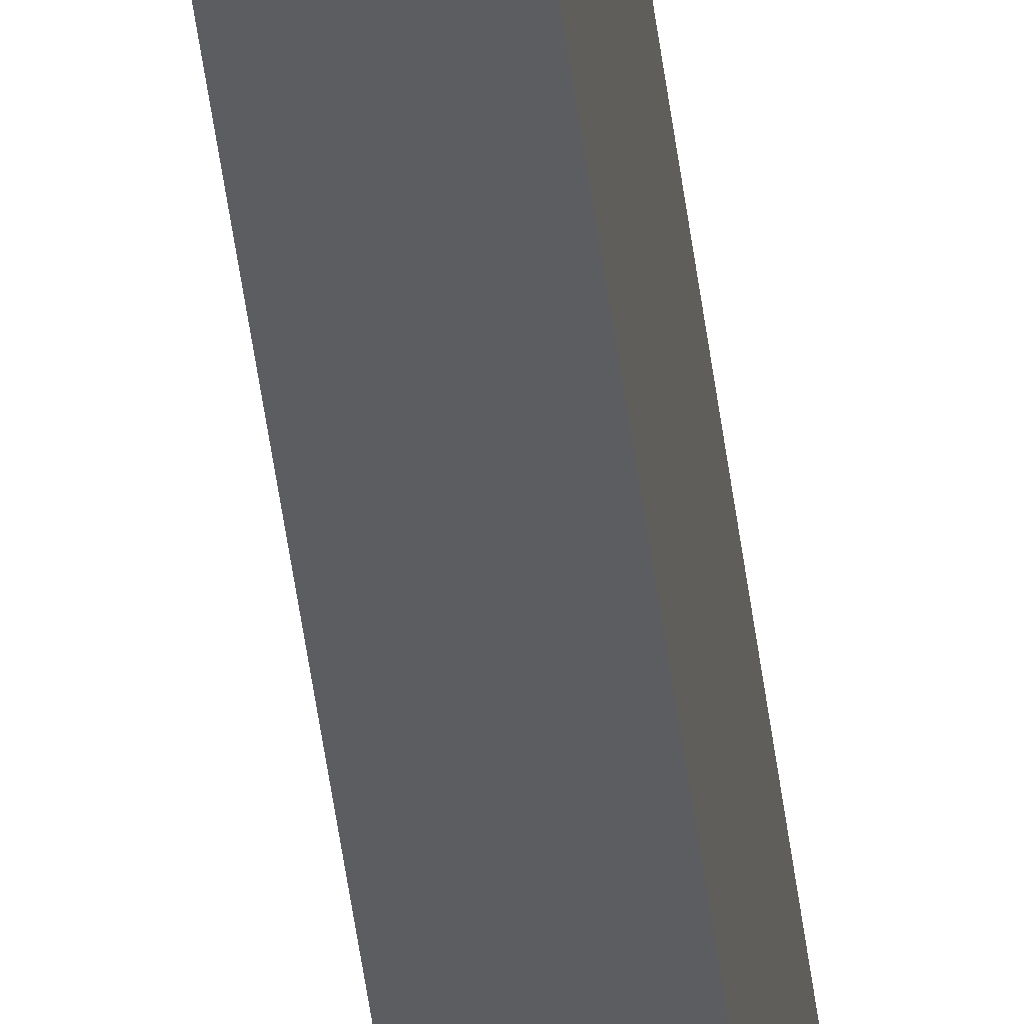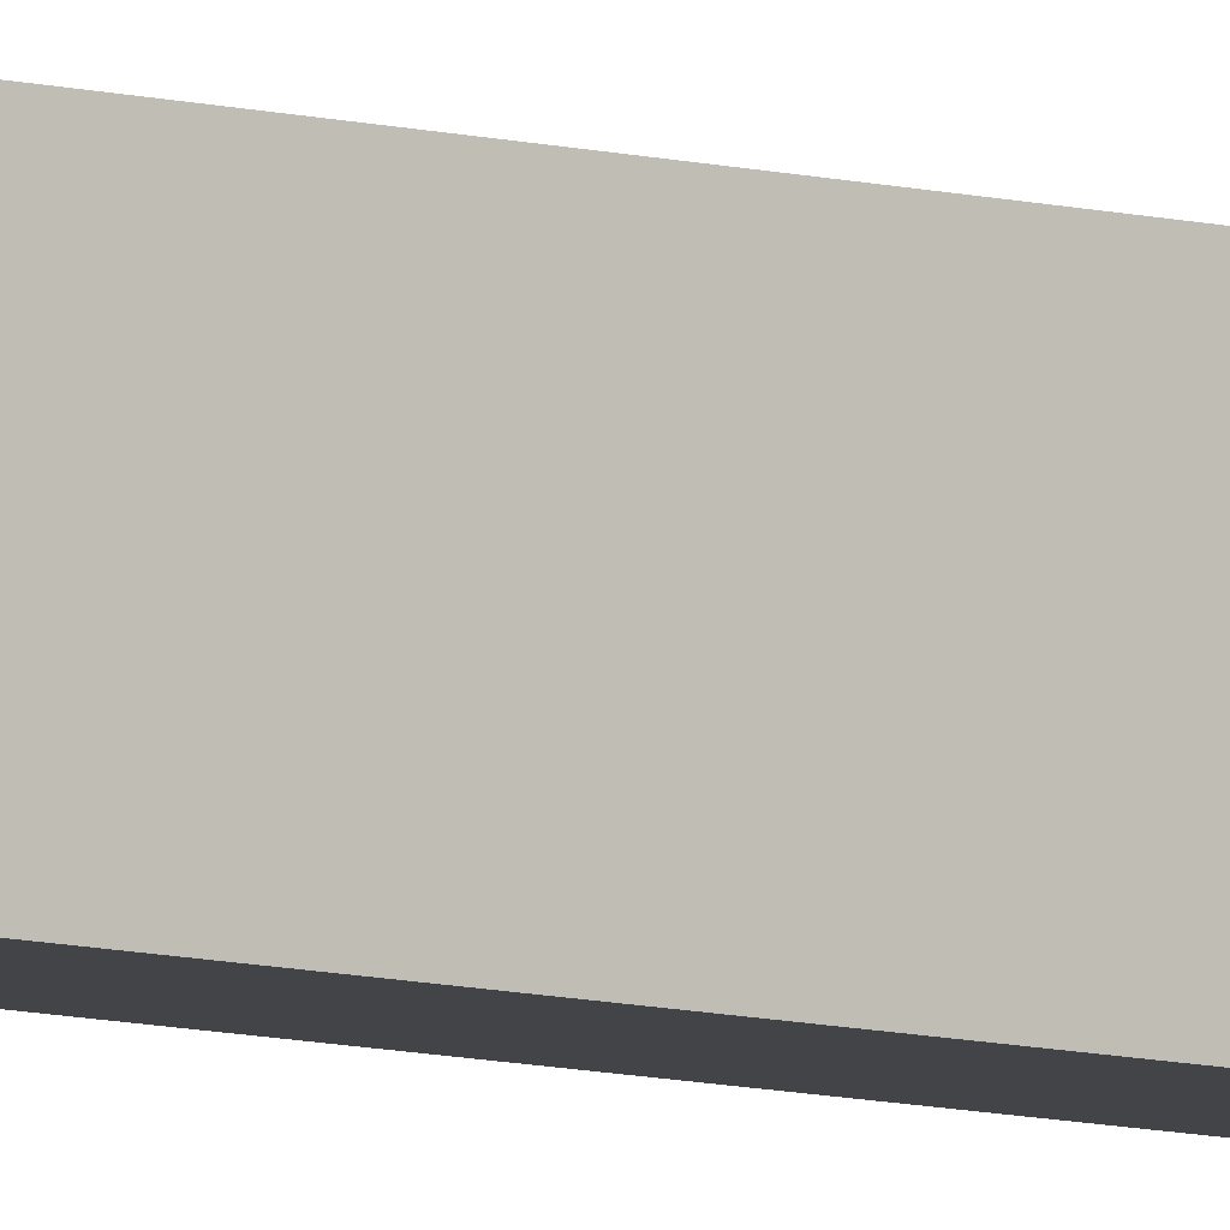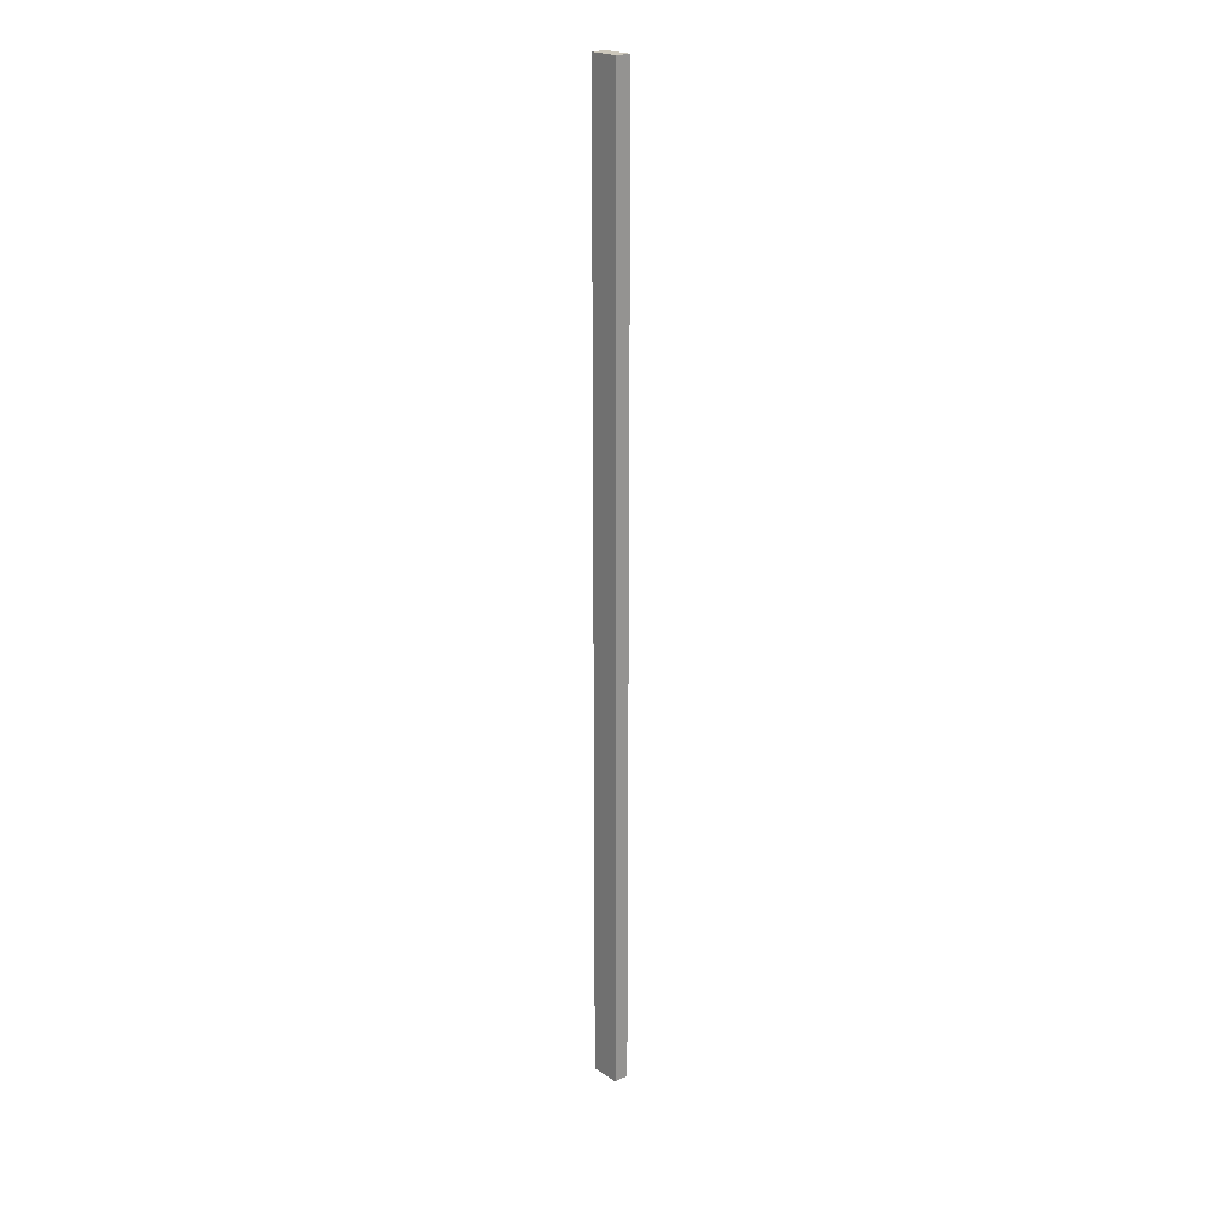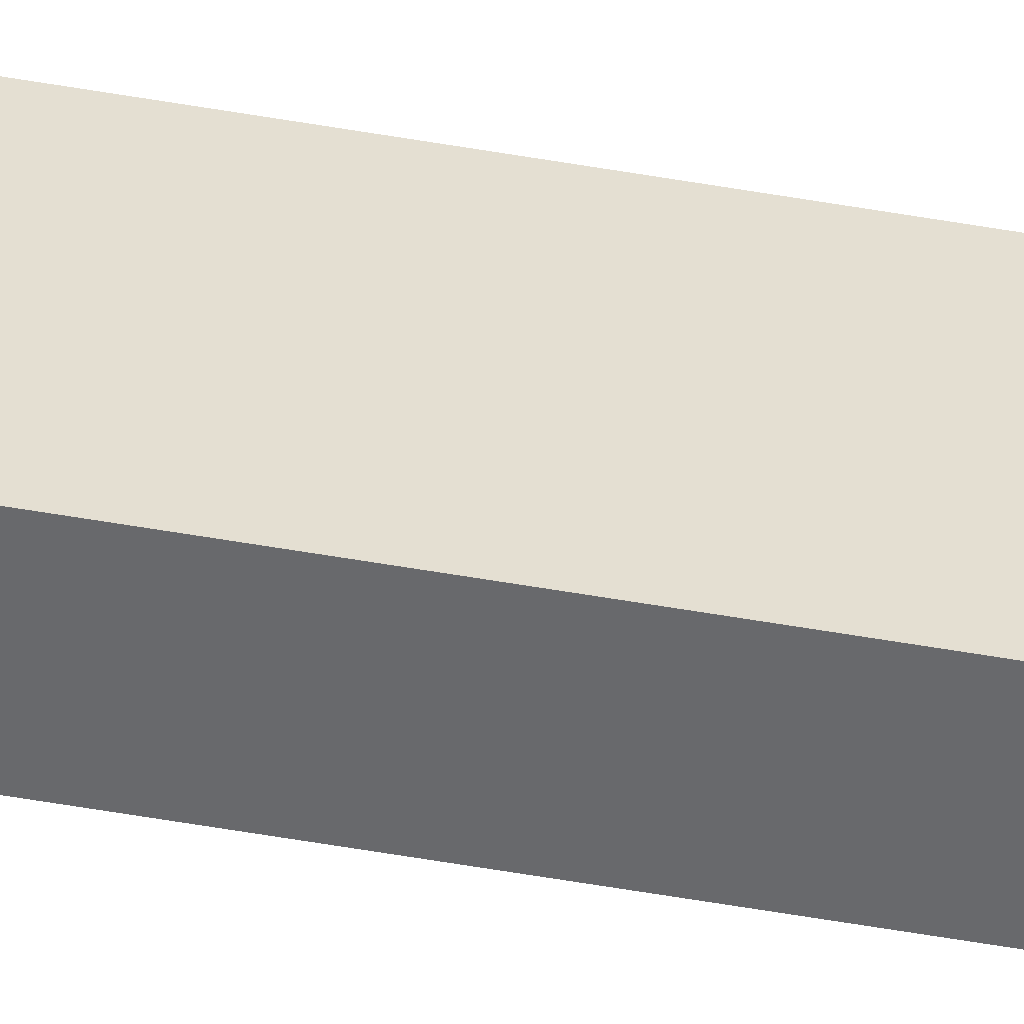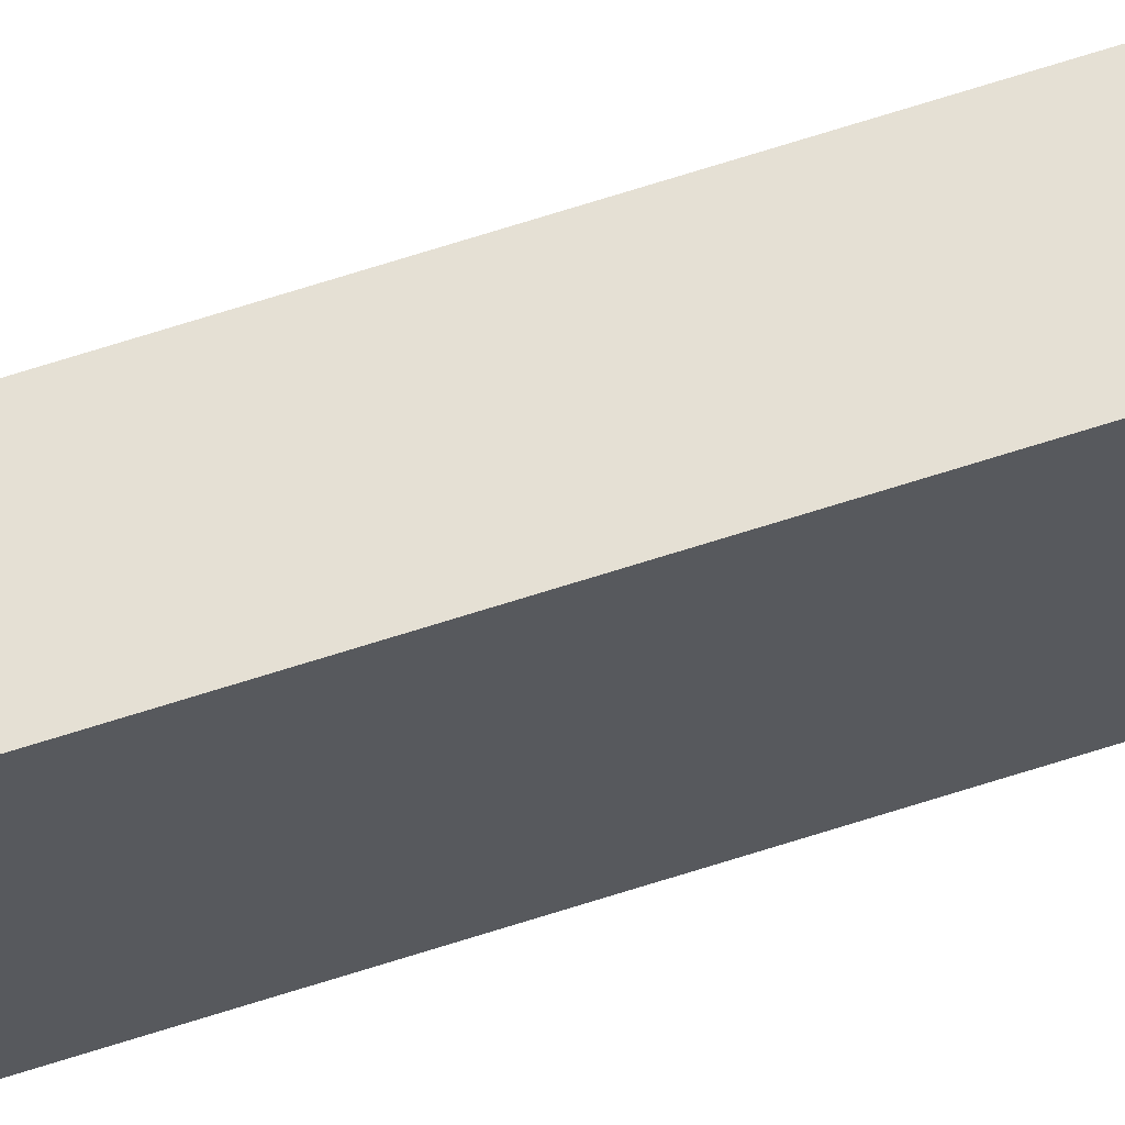
<metadata>
{"format":"obj","ext":"obj","renderer":"f3d","projection":"perspective","resolution":1024,"background":"white","views":[{"elev":-36.8,"azim":-174.2,"up":"+Z"},{"elev":-7.8,"azim":50.5,"up":"+Z"},{"elev":21.7,"azim":139.6,"up":"+Y"},{"elev":-52.8,"azim":79.2,"up":"+Z"},{"elev":65.3,"azim":71.8,"up":"+Z"}]}
</metadata>
<code>
g pb_Mesh375032
v 0 0 0
v -1 0 0
v 0 64 0
v -1 64 0
v -1 0 0
v -1 0 -2
v -1 64 0
v -1 64 -2
v -1 0 -2
v 0 0 -2
v -1 64 -2
v 0 64 -2
v 0 0 -2
v 0 0 0
v 0 64 -2
v 0 64 0
v 0 64 0
v -1 64 0
v 0 64 -2
v -1 64 -2
v 0 0 -2
v -1 0 -2
v 0 0 0
v -1 0 0
g pb_Mesh375032_0
f 3 2 1
f 3 4 2
f 7 6 5
f 7 8 6
f 11 10 9
f 11 12 10
f 15 14 13
f 15 16 14
f 19 18 17
f 19 20 18
f 23 22 21
f 23 24 22

</code>
